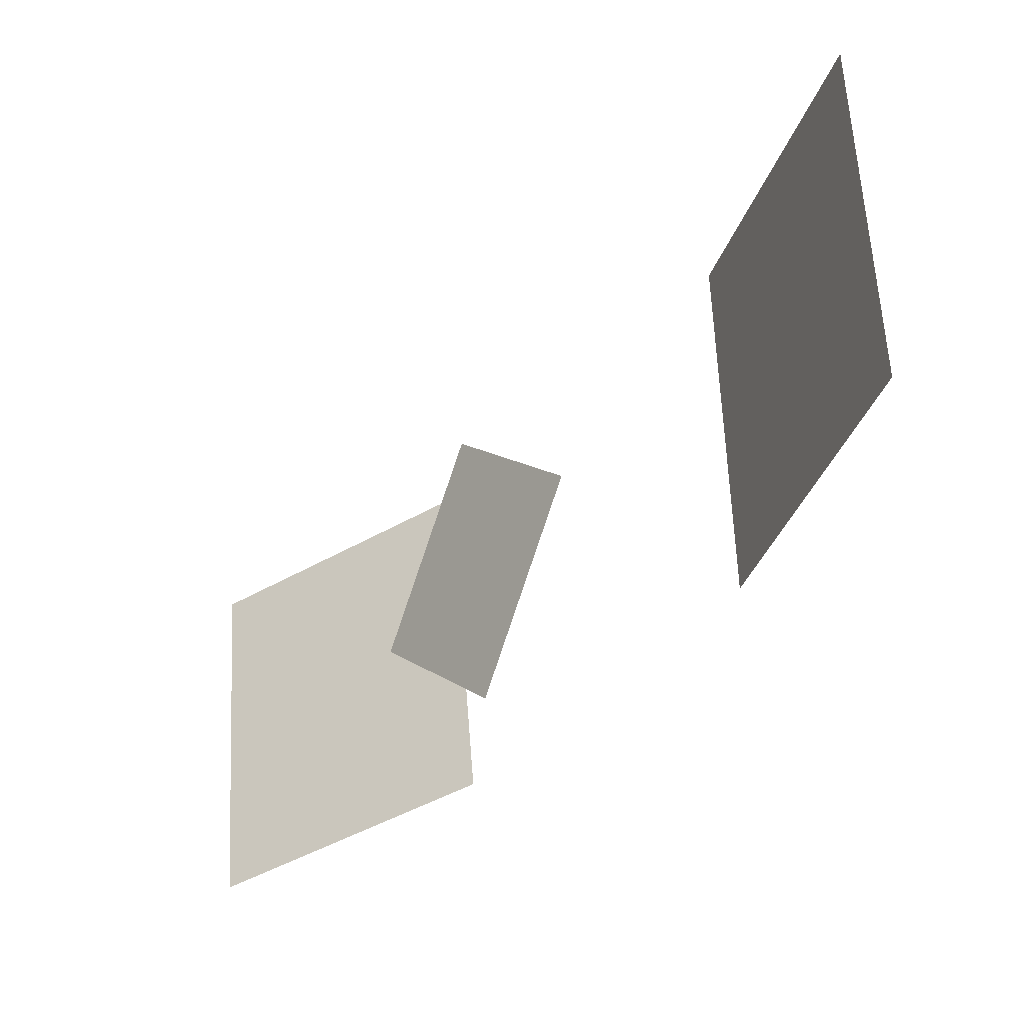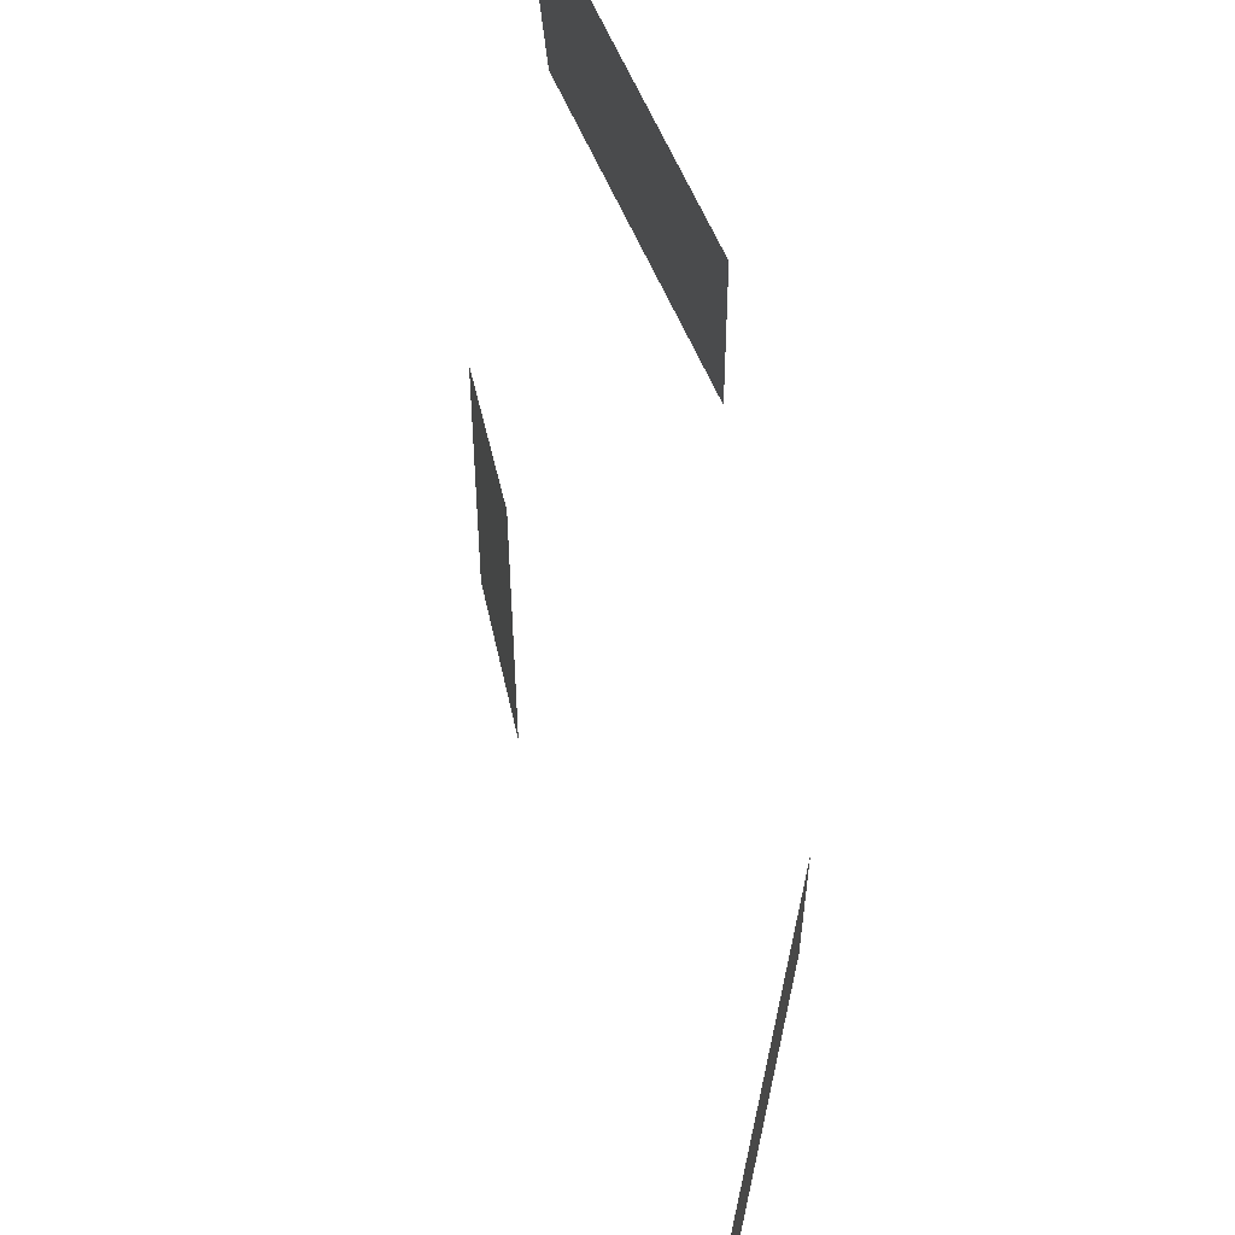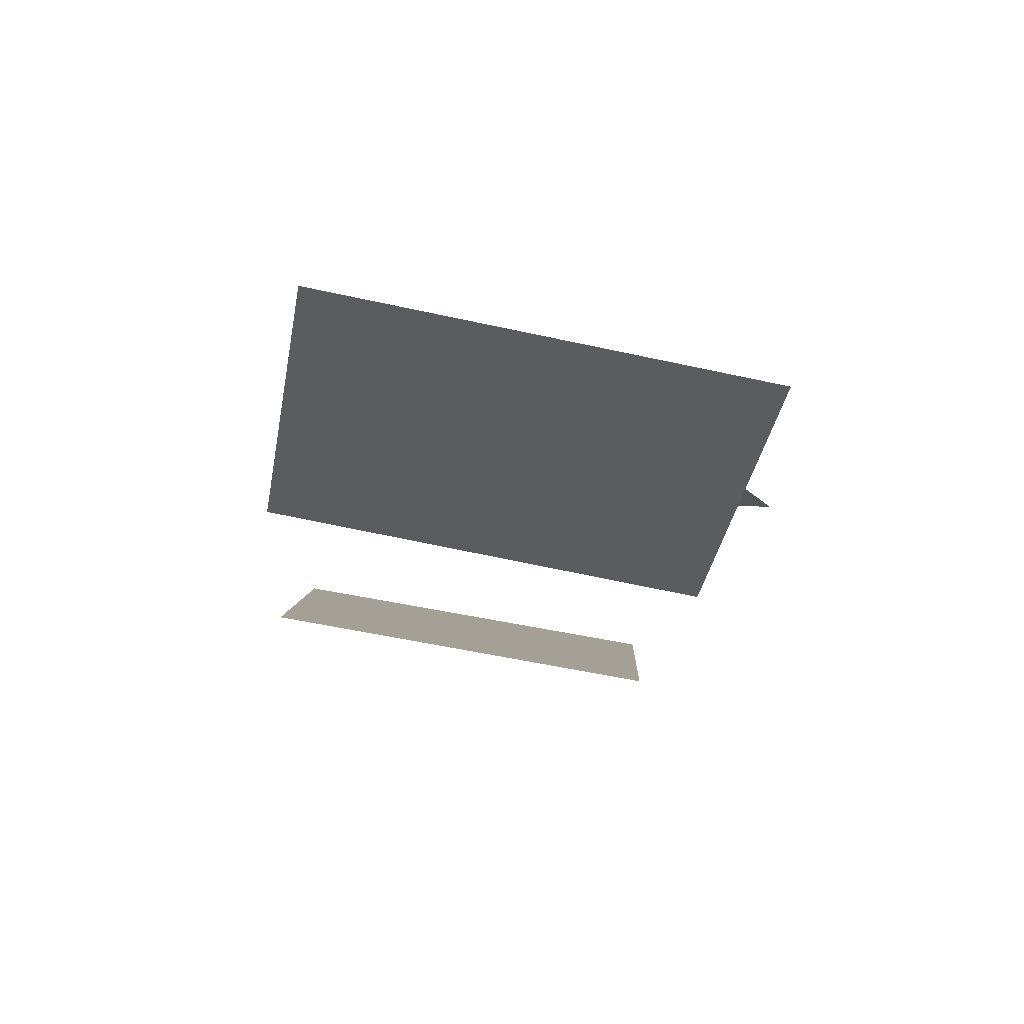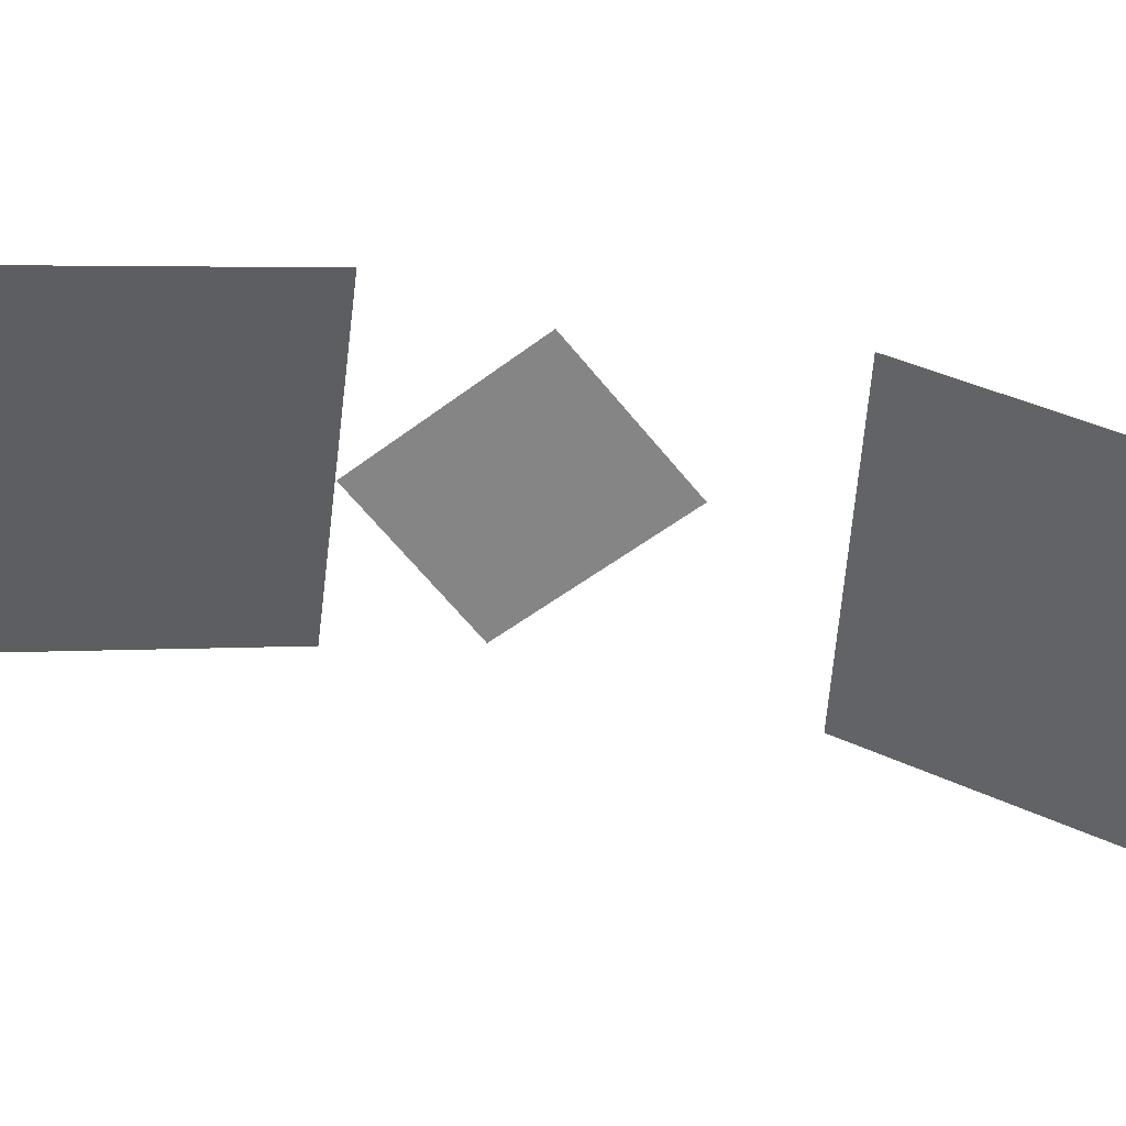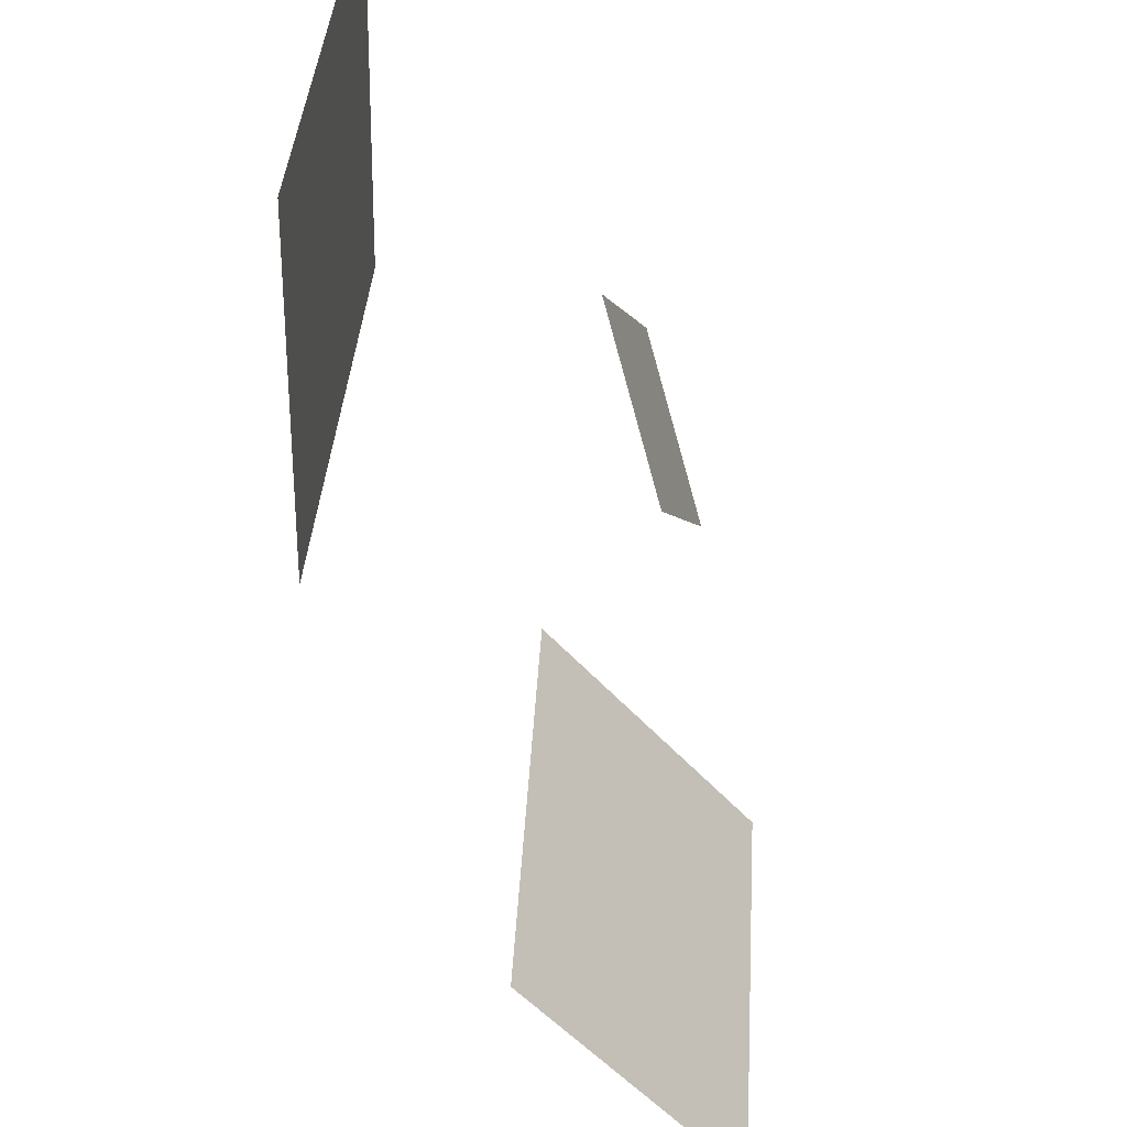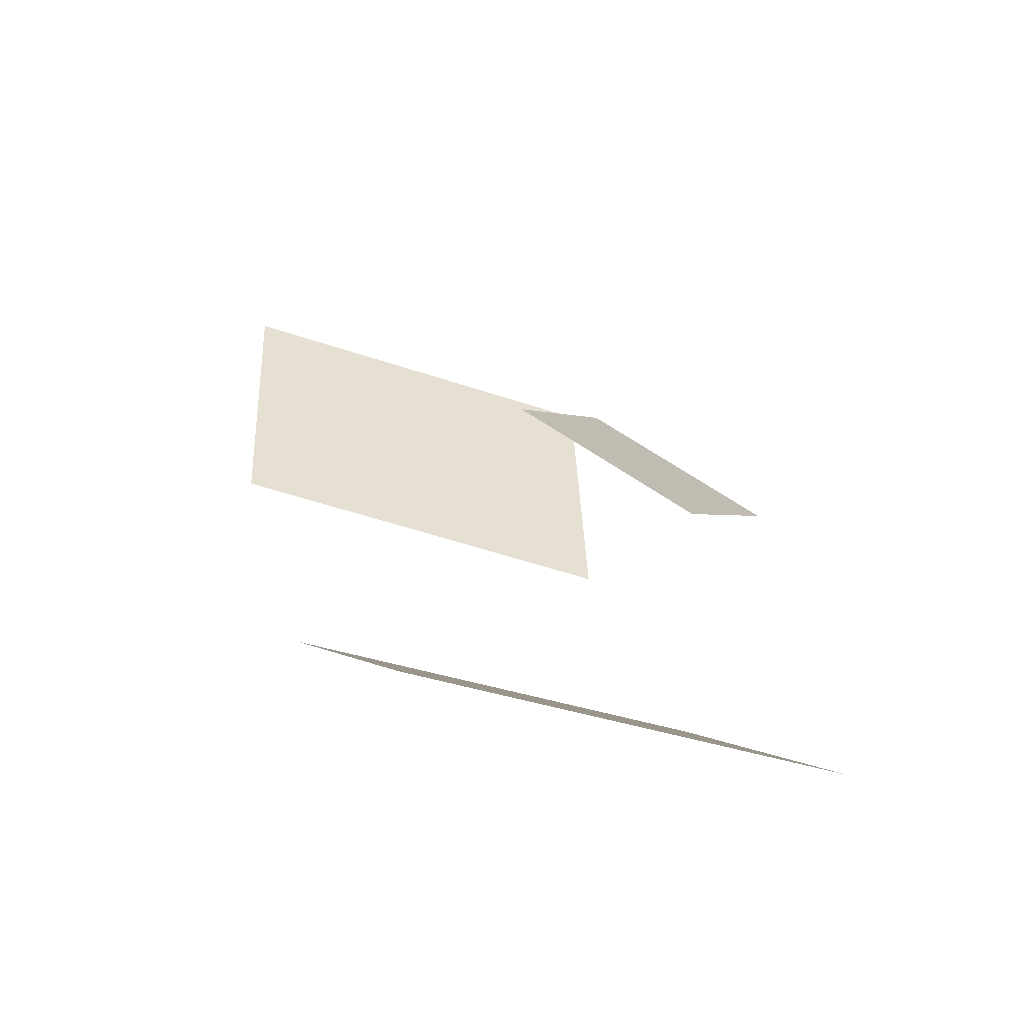
<metadata>
{"format":"obj","ext":"obj","renderer":"f3d","projection":"perspective","resolution":1024,"background":"white","views":[{"elev":48.4,"azim":-7.9,"up":"+Y"},{"elev":71.4,"azim":-44.7,"up":"+Z"},{"elev":-67.2,"azim":-105.6,"up":"+Y"},{"elev":35.6,"azim":-118.8,"up":"+Z"},{"elev":-43.6,"azim":161.1,"up":"+Z"},{"elev":-33.9,"azim":-117.7,"up":"+Y"}]}
</metadata>
<code>
v 197 -185 437
v 204 -156 289
v 155 -231 365
v 204 -156 289
v 197 -185 437
v 246 -110 361
v 410 19 210
v 332 -162 403
v 385 2 423
v 332 -162 403
v 410 19 210
v 357 -144 190
v 196 -338 382
v 64 -429 156
v 50 -432 371
v 64 -429 156
v 196 -338 382
v 210 -335 167
f 1 2 3
f 4 5 6
f 7 8 9
f 10 11 12
f 13 14 15
f 16 17 18

</code>
